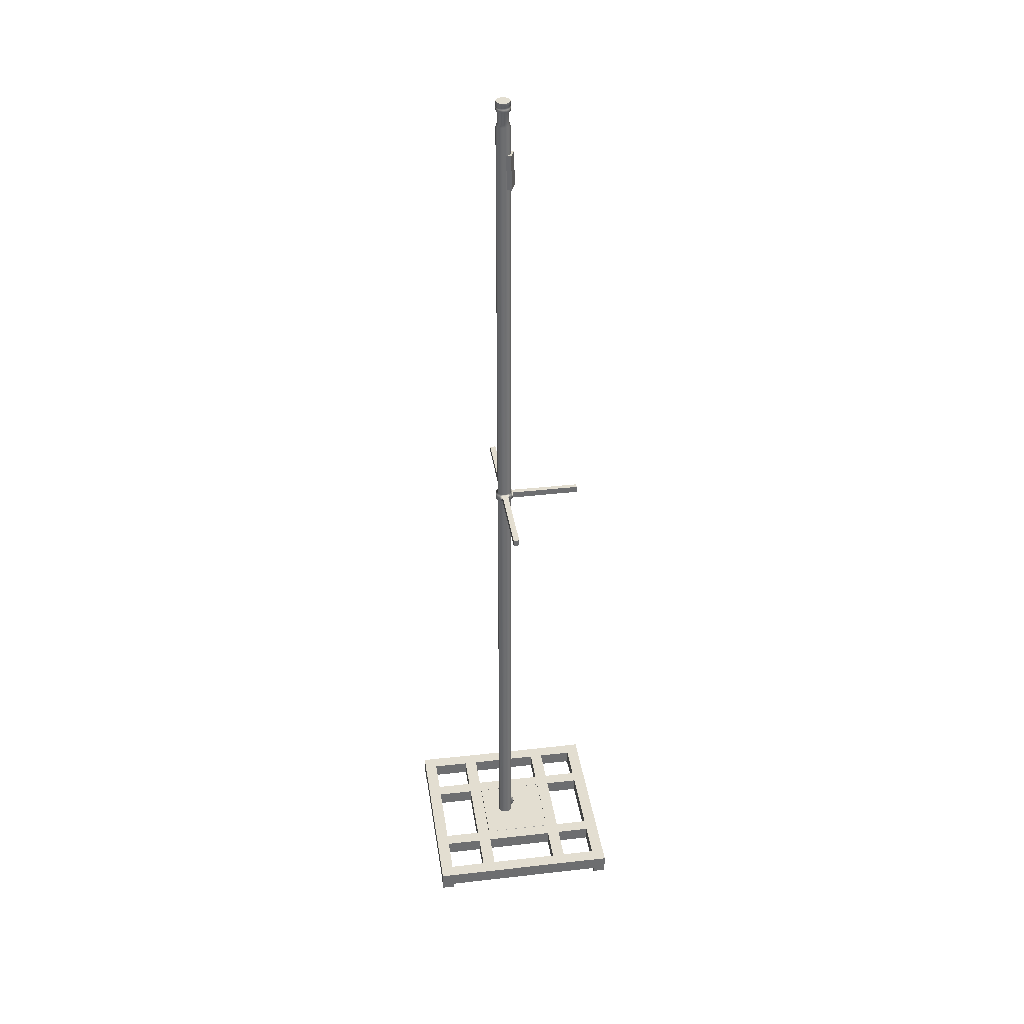
<metadata>
{"format":"obj","ext":"obj","renderer":"f3d","projection":"perspective","resolution":1024,"background":"white","views":[{"elev":36.1,"azim":-98.5,"up":"+Y"}]}
</metadata>
<code>
g default
v 0.09863 0.4181 -1.078
v 0.08375 0.4181 -1.119
v 0.06057 0.4181 -1.151
v 0.03135 0.4181 -1.172
v -0.001031 0.4181 -1.179
v -0.03341 0.4181 -1.172
v -0.06263 0.4181 -1.151
v -0.08581 0.4181 -1.119
v -0.1007 0.4181 -1.078
v -0.1058 0.4181 -1.032
v -0.1007 0.4181 -0.9871
v -0.08581 0.4181 -0.9462
v -0.06263 0.4181 -0.9137
v -0.03341 0.4181 -0.8929
v -0.001031 0.4181 -0.8857
v 0.03135 0.4181 -0.8929
v 0.06057 0.4181 -0.9137
v 0.08375 0.4181 -0.9462
v 0.09863 0.4181 -0.9871
v 0.1038 0.4181 -1.032
v 0.1486 19.26 -1.078
v 0.1263 19.26 -1.119
v 0.09147 19.26 -1.151
v 0.0476 19.26 -1.172
v -0.001031 19.26 -1.179
v -0.04966 19.26 -1.172
v -0.09353 19.26 -1.151
v -0.1283 19.26 -1.119
v -0.1507 19.26 -1.078
v -0.1584 19.26 -1.032
v -0.1507 19.26 -0.9871
v -0.1283 19.26 -0.9462
v -0.09353 19.26 -0.9137
v -0.04966 19.26 -0.8929
v -0.001031 19.26 -0.8857
v 0.0476 19.26 -0.8929
v 0.09147 19.26 -0.9137
v 0.1263 19.26 -0.9462
v 0.1486 19.26 -0.9871
v 0.1563 19.26 -1.032
v -0.001031 19.26 -1.032
v -0.001031 18.76 -0.8857
v -0.03341 18.76 -0.8929
v -0.06263 18.76 -0.9137
v -0.08581 18.76 -0.9462
v -0.1007 18.76 -0.9871
v -0.1058 18.76 -1.032
v -0.1007 18.76 -1.078
v -0.08581 18.76 -1.119
v -0.06263 18.76 -1.151
v -0.03341 18.76 -1.172
v -0.001031 18.76 -1.179
v 0.03135 18.76 -1.172
v 0.06057 18.76 -1.151
v 0.08375 18.76 -1.119
v 0.09863 18.76 -1.078
v 0.1038 18.76 -1.032
v 0.09863 18.76 -0.9871
v 0.08375 18.76 -0.9462
v 0.06057 18.76 -0.9137
v 0.03135 18.76 -0.8929
v -0.001031 18.83 -0.9124
v -0.0408 18.83 -0.9183
v -0.07667 18.83 -0.9354
v -0.1051 18.83 -0.9619
v -0.1234 18.83 -0.9953
v -0.1297 18.83 -1.032
v -0.1234 18.83 -1.069
v -0.1051 18.83 -1.103
v -0.07667 18.83 -1.129
v -0.0408 18.83 -1.146
v -0.001031 18.83 -1.152
v 0.03874 18.83 -1.146
v 0.07461 18.83 -1.129
v 0.1031 18.83 -1.103
v 0.1214 18.83 -1.069
v 0.1277 18.83 -1.032
v 0.1214 18.83 -0.9953
v 0.1031 18.83 -0.9619
v 0.07461 18.83 -0.9354
v 0.03874 18.83 -0.9183
v 0.1214 19.04 -0.9953
v 0.1031 19.04 -0.9619
v 0.07461 19.04 -0.9354
v 0.03874 19.04 -0.9183
v -0.001031 19.04 -0.9124
v -0.0408 19.04 -0.9183
v -0.07667 19.04 -0.9354
v -0.1051 19.04 -0.9619
v -0.1234 19.04 -0.9953
v -0.1297 19.04 -1.032
v -0.1234 19.04 -1.069
v -0.1051 19.04 -1.103
v -0.07667 19.04 -1.129
v -0.0408 19.04 -1.146
v -0.001031 19.04 -1.152
v 0.03874 19.04 -1.146
v 0.07461 19.04 -1.129
v 0.1031 19.04 -1.103
v 0.1214 19.04 -1.069
v 0.1277 19.04 -1.032
v 0.1452 19.07 -0.9881
v 0.1234 19.07 -0.9481
v 0.08936 19.07 -0.9164
v 0.04649 19.07 -0.8961
v -0.001031 19.07 -0.8891
v -0.04855 19.07 -0.8961
v -0.09142 19.07 -0.9164
v -0.1254 19.07 -0.9481
v -0.1473 19.07 -0.9881
v -0.1548 19.07 -1.032
v -0.1473 19.07 -1.077
v -0.1254 19.07 -1.117
v -0.09142 19.07 -1.148
v -0.04855 19.07 -1.169
v -0.001031 19.07 -1.176
v 0.04649 19.07 -1.169
v 0.08936 19.07 -1.148
v 0.1234 19.07 -1.117
v 0.1452 19.07 -1.077
v 0.1527 19.07 -1.032
v 0.1486 19.17 -0.9871
v 0.1263 19.17 -0.9462
v 0.09147 19.17 -0.9137
v 0.0476 19.17 -0.8929
v -0.001031 19.17 -0.8857
v -0.04966 19.17 -0.8929
v -0.09353 19.17 -0.9137
v -0.1283 19.17 -0.9462
v -0.1507 19.17 -0.9871
v -0.1584 19.17 -1.032
v -0.1507 19.17 -1.078
v -0.1283 19.17 -1.119
v -0.09353 19.17 -1.151
v -0.04966 19.17 -1.172
v -0.001031 19.17 -1.179
v 0.0476 19.17 -1.172
v 0.09147 19.17 -1.151
v 0.1263 19.17 -1.119
v 0.1486 19.17 -1.078
v 0.1563 19.17 -1.032
v -0.1234 19.16 -0.9953
v -0.1297 19.16 -1.032
v -0.1234 19.16 -1.069
v -0.1051 19.16 -1.103
v -0.07667 19.16 -1.129
v -0.0408 19.16 -1.146
v -0.001031 19.16 -1.152
v 0.03874 19.16 -1.146
v 0.07461 19.16 -1.129
v 0.1031 19.16 -1.103
v 0.1214 19.16 -1.069
v 0.1277 19.16 -1.032
v 0.1214 19.16 -0.9953
v 0.1031 19.16 -0.9619
v 0.07461 19.16 -0.9354
v 0.03874 19.16 -0.9183
v -0.001031 19.16 -0.9124
v -0.0408 19.16 -0.9183
v -0.07667 19.16 -0.9354
v -0.1051 19.16 -0.9619
v -0.1473 19.13 -0.9881
v -0.1548 19.13 -1.032
v -0.1473 19.13 -1.077
v -0.1254 19.13 -1.117
v -0.09142 19.13 -1.148
v -0.04855 19.13 -1.169
v -0.001031 19.13 -1.176
v 0.04649 19.13 -1.169
v 0.08936 19.13 -1.148
v 0.1234 19.13 -1.117
v 0.1452 19.13 -1.077
v 0.1527 19.13 -1.032
v 0.1452 19.13 -0.9881
v 0.1234 19.13 -0.9481
v 0.08936 19.13 -0.9164
v 0.04649 19.13 -0.8961
v -0.001031 19.13 -0.8891
v -0.04855 19.13 -0.8961
v -0.09142 19.13 -0.9164
v -0.1254 19.13 -0.9481
v -0.1604 10.25 -0.9734
v -0.1686 10.25 -1.032
v -0.1604 10.25 -1.091
v -0.1366 10.25 -1.145
v -0.09955 10.25 -1.187
v -0.05282 10.25 -1.214
v -0.00103 10.25 -1.223
v 0.05076 10.25 -1.214
v 0.09749 10.25 -1.187
v 0.1346 10.25 -1.145
v 0.1584 10.25 -1.091
v 0.1666 10.25 -1.032
v 0.1584 10.25 -0.9734
v 0.1346 10.25 -0.9202
v 0.09749 10.25 -0.878
v 0.05076 10.25 -0.8508
v -0.00103 10.25 -0.8415
v -0.05282 10.25 -0.8508
v -0.09955 10.25 -0.878
v -0.1366 10.25 -0.9202
v -0.1604 10.11 -0.9734
v -0.1686 10.11 -1.032
v -0.1604 10.11 -1.091
v -0.1366 10.11 -1.145
v -0.09955 10.11 -1.187
v -0.05282 10.11 -1.214
v -0.00103 10.11 -1.223
v 0.05076 10.11 -1.214
v 0.09749 10.11 -1.187
v 0.1346 10.11 -1.145
v 0.1584 10.11 -1.091
v 0.1666 10.11 -1.032
v 0.1584 10.11 -0.9734
v 0.1346 10.11 -0.9202
v 0.09749 10.11 -0.878
v 0.05076 10.11 -0.8508
v -0.00103 10.11 -0.8415
v -0.05282 10.11 -0.8508
v -0.09955 10.11 -0.878
v -0.1366 10.11 -0.9202
v -0.03341 10.12 -0.8929
v -0.06263 10.12 -0.9137
v -0.08581 10.12 -0.9462
v -0.1007 10.12 -0.9871
v -0.1058 10.12 -1.032
v -0.1007 10.12 -1.078
v -0.08581 10.12 -1.119
v -0.06263 10.12 -1.151
v -0.03341 10.12 -1.172
v -0.001031 10.12 -1.179
v 0.03135 10.12 -1.172
v 0.06057 10.12 -1.151
v 0.08375 10.12 -1.119
v 0.09863 10.12 -1.078
v 0.1038 10.12 -1.032
v 0.09863 10.12 -0.9871
v 0.08375 10.12 -0.9462
v 0.06057 10.12 -0.9137
v 0.03135 10.12 -0.8929
v -0.001031 10.12 -0.8857
v -0.03341 10.25 -0.8929
v -0.06263 10.25 -0.9137
v -0.08581 10.25 -0.9462
v -0.1007 10.25 -0.9871
v -0.1058 10.25 -1.032
v -0.1007 10.25 -1.078
v -0.08581 10.25 -1.119
v -0.06263 10.25 -1.151
v -0.03341 10.25 -1.172
v -0.001031 10.25 -1.179
v 0.03135 10.25 -1.172
v 0.06057 10.25 -1.151
v 0.08375 10.25 -1.119
v 0.09863 10.25 -1.078
v 0.1038 10.25 -1.032
v 0.09863 10.25 -0.9871
v 0.08375 10.25 -0.9462
v 0.06057 10.25 -0.9137
v 0.03135 10.25 -0.8929
v -0.001031 10.25 -0.8857
v -1.785 10.11 -0.9743
v -1.785 10.11 -1.032
v -1.785 10.25 -0.9743
v -1.785 10.25 -1.032
v -1.785 10.11 -1.091
v -1.785 10.25 -1.091
v 1.783 10.11 -1.091
v 1.783 10.11 -1.032
v 1.783 10.25 -1.091
v 1.783 10.25 -1.032
v 1.783 10.11 -0.974
v 1.783 10.25 -0.974
v 0.04756 10.11 0.5669
v -0.00103 10.11 0.5665
v 0.04756 10.25 0.5669
v -0.00103 10.25 0.5665
v -0.04962 10.11 0.5669
v -0.04962 10.25 0.5669
v -0.8137 0.1988 -0.112
v 0.7103 0.1988 -0.112
v -0.7159 0.5085 -0.112
v 0.7103 0.5085 -0.112
v -0.7159 0.5085 -1.538
v 0.7103 0.5085 -1.538
v -0.8137 0.1988 -1.538
v 0.755 0.1988 -1.538
v -0.7232 0.2041 0.8525
v -0.718 0.2041 -2.574
v -0.7232 0.5064 0.8525
v -0.718 0.5064 -2.574
v -0.9876 0.5064 0.8525
v -0.9824 0.5064 -2.574
v -0.9876 0.2041 0.8525
v -0.9824 0.2041 -2.574
v 2.009 0.2041 0.8525
v -2.01 0.2041 0.8525
v 2.009 0.5064 0.8525
v -2.01 0.5064 0.8525
v 2.009 0.5064 1.118
v -2.01 0.5064 1.118
v 2.009 0.2041 1.118
v -2.01 0.2041 1.118
v -0.9876 0.5064 1.118
v -0.9876 0.2041 1.118
v -0.7232 0.5064 1.118
v -0.7232 0.2041 1.118
v 0.7138 0.5064 0.8525
v 0.7138 0.5064 1.118
v 0.7138 0.2041 1.118
v 0.7138 0.2041 0.8525
v 0.9817 0.5064 0.8525
v 0.9817 0.5064 1.118
v 0.9817 0.2041 1.118
v 0.9817 0.2041 0.8525
v 0.9869 0.2041 -2.574
v 0.9869 0.5064 -2.574
v 0.719 0.5064 -2.574
v 0.719 0.2041 -2.574
v 2.014 0.2041 -2.839
v -2.005 0.2041 -2.839
v 2.014 0.5064 -2.839
v -2.005 0.5064 -2.839
v 2.014 0.5064 -2.574
v -2.005 0.5064 -2.574
v 2.014 0.2041 -2.574
v -2.005 0.2041 -2.574
v -0.9824 0.5064 -2.839
v -0.9824 0.2041 -2.839
v -0.718 0.5064 -2.839
v -0.718 0.2041 -2.839
v 0.719 0.5064 -2.839
v 0.719 0.2041 -2.839
v 0.9869 0.5064 -2.839
v 0.9869 0.2041 -2.839
v -1.736 0.5064 -2.574
v -1.736 0.2041 -2.574
v -1.736 0.2041 -2.839
v -1.736 0.5064 -2.839
v -1.738 0.5064 0.8525
v -1.738 0.5064 1.118
v -1.738 0.2041 1.118
v -1.738 0.2041 0.8525
v 1.735 0.5064 -2.839
v 1.735 0.5064 -2.574
v 1.735 0.2041 -2.574
v 1.735 0.2041 -2.839
v 1.735 0.5064 0.8525
v 1.735 0.5064 1.118
v 1.735 0.2041 1.118
v 1.735 0.2041 0.8525
v 1.734 0.2041 -0.106
v -1.734 0.2041 -0.1112
v 1.734 0.5064 -0.106
v -1.734 0.5064 -0.1112
v 1.734 0.5064 0.1584
v -1.734 0.5064 0.1532
v 1.734 0.2041 0.1584
v -1.734 0.2041 0.1532
v 2.006 0.5064 0.1584
v 2.006 0.2041 0.1584
v 2.006 0.5064 -0.106
v 2.006 0.2041 -0.106
v 1.734 0.5064 -1.543
v 2.006 0.5064 -1.543
v 2.006 0.2041 -1.543
v 1.734 0.2041 -1.543
v 1.734 0.5064 -1.811
v 2.006 0.5064 -1.811
v 2.006 0.2041 -1.811
v 1.734 0.2041 -1.811
v -1.734 0.2041 -1.816
v -1.734 0.5064 -1.816
v -1.734 0.5064 -1.548
v -1.734 0.2041 -1.548
v -2.006 0.5064 0.1532
v -2.006 0.2041 0.1532
v -2.006 0.5064 -0.1112
v -2.006 0.2041 -0.1112
v -2.006 0.5064 -1.548
v -2.006 0.2041 -1.548
v -2.006 0.5064 -1.816
v -2.006 0.2041 -1.816
v 2.009 0.1047 1.118
v 1.735 0.1047 1.118
v 1.735 0.1047 0.8525
v 2.009 0.1047 0.8525
v 2.014 0.1047 -2.574
v 1.735 0.1047 -2.574
v 1.735 0.1047 -2.839
v 2.014 0.1047 -2.839
v -1.736 0.1047 -2.574
v -1.736 0.1047 -2.839
v -2.005 0.1047 -2.574
v -2.005 0.1047 -2.839
v -1.738 0.1047 1.118
v -1.738 0.1047 0.8525
v -2.01 0.1047 1.118
v -2.01 0.1047 0.8525
v -0.001031 0.4378 -1.179
v 0.03135 0.4378 -1.172
v 0.06057 0.4378 -1.151
v 0.08375 0.4378 -1.119
v 0.09863 0.4378 -1.078
v 0.1038 0.4378 -1.032
v 0.09863 0.4378 -0.9871
v 0.08375 0.4378 -0.9462
v 0.06057 0.4378 -0.9137
v 0.03135 0.4378 -0.8929
v -0.001031 0.4378 -0.8857
v -0.03341 0.4378 -0.8929
v -0.06263 0.4378 -0.9137
v -0.08581 0.4378 -0.9462
v -0.1007 0.4378 -0.9871
v -0.1058 0.4378 -1.032
v -0.1007 0.4378 -1.078
v -0.08581 0.4378 -1.119
v -0.06263 0.4378 -1.151
v -0.03341 0.4378 -1.172
v -0.1463 18.19 -0.8963
v 0.1071 18.18 -0.8012
v -0.1118 18.19 -0.9884
v 0.1417 18.18 -0.8933
v -0.1252 17.48 -0.9816
v 0.1283 17.48 -0.8864
v -0.1597 17.48 -0.8895
v 0.09373 17.48 -0.7943
v 0.07236 0.7326 -0.9489
v 0.1548 0.7866 -1.045
v 0.1425 0.8328 -1.03
v 0.1234 0.8692 -1.006
v 0.0993 0.8923 -0.9772
v 0.0726 0.8998 -0.9454
v 0.04589 0.8909 -0.914
v 0.02179 0.8666 -0.8861
v 0.002673 0.8292 -0.8643
v -0.009603 0.7823 -0.8508
v -0.01383 0.7306 -0.8469
v -0.009603 0.6792 -0.8531
v 0.002673 0.633 -0.8686
v 0.02179 0.5966 -0.892
v 0.04589 0.5735 -0.921
v 0.0726 0.566 -0.9527
v 0.0993 0.5749 -0.9841
v 0.1234 0.5992 -1.012
v 0.1425 0.6366 -1.034
v 0.1548 0.6834 -1.047
v 0.159 0.7351 -1.051
v 0.1711 0.7862 -1.032
v 0.1588 0.8323 -1.016
v 0.1396 0.8686 -0.9929
v 0.1155 0.8917 -0.9637
v 0.08864 0.8991 -0.9319
v 0.06184 0.8903 -0.9004
v 0.03765 0.866 -0.8723
v 0.01846 0.8287 -0.8504
v 0.006136 0.7819 -0.8369
v 0.00189 0.7303 -0.833
v 0.006136 0.679 -0.8391
v 0.01846 0.6329 -0.8547
v 0.03765 0.5965 -0.8782
v 0.06184 0.5735 -0.9073
v 0.08864 0.5654 -0.9392
v 0.1155 0.5749 -0.9707
v 0.1396 0.5992 -0.9988
v 0.1588 0.6365 -1.021
v 0.1711 0.6833 -1.034
v 0.1754 0.7348 -1.038
v 0.1872 0.786 -1.018
v 0.1749 0.8322 -1.003
v 0.1557 0.8686 -0.9793
v 0.1315 0.8917 -0.9502
v 0.1047 0.8992 -0.9183
v 0.07787 0.8903 -0.8868
v 0.05367 0.866 -0.8587
v 0.03446 0.8286 -0.8368
v 0.02213 0.7817 -0.8232
v 0.01788 0.73 -0.8193
v 0.02213 0.6786 -0.8255
v 0.03446 0.6324 -0.8411
v 0.05367 0.596 -0.8646
v 0.07787 0.5729 -0.8937
v 0.1047 0.5654 -0.9256
v 0.1315 0.5743 -0.9571
v 0.1557 0.5986 -0.9852
v 0.1749 0.636 -1.007
v 0.1872 0.6829 -1.021
v 0.1915 0.7345 -1.025
v 0.1048 0.7323 -0.922
g polySurface7
f 1 2 403 404
f 2 3 402 403
f 3 4 401 402
f 4 5 400 401
f 5 6 419 400
f 6 7 418 419
f 7 8 417 418
f 8 9 416 417
f 9 10 415 416
f 10 11 414 415
f 11 12 413 414
f 12 13 412 413
f 13 14 411 412
f 14 15 410 411
f 15 16 409 410
f 16 17 408 409
f 17 18 407 408
f 18 19 406 407
f 19 20 405 406
f 20 1 404 405
f 21 22 41
f 22 23 41
f 23 24 41
f 24 25 41
f 25 26 41
f 26 27 41
f 27 28 41
f 28 29 41
f 29 30 41
f 30 31 41
f 31 32 41
f 32 33 41
f 33 34 41
f 34 35 41
f 35 36 41
f 36 37 41
f 37 38 41
f 38 39 41
f 39 40 41
f 40 21 41
f 43 42 62 63
f 44 43 63 64
f 45 44 64 65
f 46 45 65 66
f 47 46 66 67
f 48 47 67 68
f 49 48 68 69
f 50 49 69 70
f 51 50 70 71
f 52 51 71 72
f 53 52 72 73
f 54 53 73 74
f 55 54 74 75
f 56 55 75 76
f 57 56 76 77
f 58 57 77 78
f 59 58 78 79
f 60 59 79 80
f 61 60 80 81
f 42 61 81 62
f 63 62 86 87
f 64 63 87 88
f 65 64 88 89
f 66 65 89 90
f 67 66 90 91
f 68 67 91 92
f 69 68 92 93
f 70 69 93 94
f 71 70 94 95
f 72 71 95 96
f 73 72 96 97
f 74 73 97 98
f 75 74 98 99
f 76 75 99 100
f 77 76 100 101
f 78 77 101 82
f 79 78 82 83
f 80 79 83 84
f 81 80 84 85
f 62 81 85 86
f 83 82 102 103
f 84 83 103 104
f 85 84 104 105
f 86 85 105 106
f 87 86 106 107
f 88 87 107 108
f 89 88 108 109
f 90 89 109 110
f 91 90 110 111
f 92 91 111 112
f 93 92 112 113
f 94 93 113 114
f 95 94 114 115
f 96 95 115 116
f 97 96 116 117
f 98 97 117 118
f 99 98 118 119
f 100 99 119 120
f 101 100 120 121
f 82 101 121 102
f 103 102 174 175
f 104 103 175 176
f 105 104 176 177
f 106 105 177 178
f 107 106 178 179
f 108 107 179 180
f 109 108 180 181
f 110 109 181 162
f 111 110 162 163
f 112 111 163 164
f 113 112 164 165
f 114 113 165 166
f 115 114 166 167
f 116 115 167 168
f 117 116 168 169
f 118 117 169 170
f 119 118 170 171
f 120 119 171 172
f 121 120 172 173
f 102 121 173 174
f 123 122 39 38
f 124 123 38 37
f 125 124 37 36
f 126 125 36 35
f 127 126 35 34
f 128 127 34 33
f 129 128 33 32
f 130 129 32 31
f 131 130 31 30
f 132 131 30 29
f 133 132 29 28
f 134 133 28 27
f 135 134 27 26
f 136 135 26 25
f 137 136 25 24
f 138 137 24 23
f 139 138 23 22
f 140 139 22 21
f 141 140 21 40
f 122 141 40 39
f 143 142 130 131
f 144 143 131 132
f 145 144 132 133
f 146 145 133 134
f 147 146 134 135
f 148 147 135 136
f 149 148 136 137
f 150 149 137 138
f 151 150 138 139
f 152 151 139 140
f 153 152 140 141
f 154 153 141 122
f 155 154 122 123
f 156 155 123 124
f 157 156 124 125
f 158 157 125 126
f 159 158 126 127
f 160 159 127 128
f 161 160 128 129
f 142 161 129 130
f 163 162 142 143
f 164 163 143 144
f 165 164 144 145
f 166 165 145 146
f 167 166 146 147
f 168 167 147 148
f 169 168 148 149
f 170 169 149 150
f 171 170 150 151
f 172 171 151 152
f 173 172 152 153
f 174 173 153 154
f 175 174 154 155
f 176 175 155 156
f 177 176 156 157
f 178 177 157 158
f 179 178 158 159
f 180 179 159 160
f 181 180 160 161
f 162 181 161 142
f 183 182 245 246
f 184 183 246 247
f 185 184 247 248
f 186 185 248 249
f 187 186 249 250
f 188 187 250 251
f 189 188 251 252
f 190 189 252 253
f 191 190 253 254
f 192 191 254 255
f 193 192 255 256
f 194 193 256 257
f 195 194 257 258
f 196 195 258 259
f 197 196 259 260
f 198 197 260 261
f 199 198 261 242
f 200 199 242 243
f 201 200 243 244
f 182 201 244 245
f 263 262 264 265
f 266 263 265 267
f 205 204 184 185
f 206 205 185 186
f 207 206 186 187
f 208 207 187 188
f 209 208 188 189
f 210 209 189 190
f 211 210 190 191
f 212 211 191 192
f 269 268 270 271
f 272 269 271 273
f 215 214 194 195
f 216 215 195 196
f 217 216 196 197
f 275 274 276 277
f 278 275 277 279
f 220 219 199 200
f 221 220 200 201
f 202 221 201 182
f 223 222 219 220
f 224 223 220 221
f 225 224 221 202
f 226 225 202 203
f 227 226 203 204
f 228 227 204 205
f 229 228 205 206
f 230 229 206 207
f 231 230 207 208
f 232 231 208 209
f 233 232 209 210
f 234 233 210 211
f 235 234 211 212
f 236 235 212 213
f 237 236 213 214
f 238 237 214 215
f 239 238 215 216
f 240 239 216 217
f 241 240 217 218
f 222 241 218 219
f 243 242 43 44
f 244 243 44 45
f 245 244 45 46
f 246 245 46 47
f 247 246 47 48
f 248 247 48 49
f 249 248 49 50
f 250 249 50 51
f 251 250 51 52
f 252 251 52 53
f 253 252 53 54
f 254 253 54 55
f 255 254 55 56
f 256 255 56 57
f 257 256 57 58
f 258 257 58 59
f 259 258 59 60
f 260 259 60 61
f 261 260 61 42
f 242 261 42 43
f 203 202 262 263
f 202 182 264 262
f 182 183 265 264
f 204 203 263 266
f 183 184 267 265
f 184 204 266 267
f 213 212 268 269
f 212 192 270 268
f 192 193 271 270
f 214 213 269 272
f 193 194 273 271
f 194 214 272 273
f 218 217 274 275
f 217 197 276 274
f 197 198 277 276
f 219 218 275 278
f 198 199 279 277
f 199 219 278 279
f 280 281 283 282
f 282 283 285 284
f 284 285 287 286
f 286 287 281 280
f 281 287 285 283
f 286 280 282 284
f 288 289 291 290
f 290 291 293 292
f 292 293 295 294
f 294 295 289 288
f 289 295 293 291
f 294 288 290 292
f 296 351 348 298
f 298 348 349 300
f 300 349 350 302
f 384 385 386 387
f 297 303 301 299
f 302 296 298 300
f 292 340 341 304
f 305 304 341 342
f 294 305 342 343
f 292 294 343 340
f 290 292 304 306
f 307 306 304 305
f 288 307 305 294
f 290 288 294 292
f 308 290 306 309
f 310 309 306 307
f 311 310 307 288
f 308 311 288 290
f 312 308 309 313
f 314 313 309 310
f 315 314 310 311
f 312 315 311 308
f 315 316 317 312
f 312 317 318 308
f 308 318 319 311
f 311 319 316 315
f 316 319 318 317
f 311 315 312 308
f 320 347 344 322
f 322 344 345 324
f 324 345 346 326
f 388 389 390 391
f 321 327 325 323
f 326 320 322 324
f 328 339 336 293
f 295 293 336 337
f 329 295 337 338
f 328 329 338 339
f 330 328 293 291
f 289 291 293 295
f 331 289 295 329
f 330 331 329 328
f 332 330 291 318
f 319 318 291 289
f 333 319 289 331
f 332 333 331 330
f 334 332 318 317
f 316 317 318 319
f 335 316 319 333
f 334 335 333 332
f 337 336 325 327
f 393 392 394 395
f 339 338 321 323
f 336 339 323 325
f 340 299 301 341
f 342 341 301 303
f 397 396 398 399
f 340 343 297 299
f 344 334 317 345
f 346 345 317 316
f 347 346 316 335
f 344 347 335 334
f 348 312 313 349
f 350 349 313 314
f 351 350 314 315
f 348 351 315 312
f 352 353 355 354
f 354 355 357 356
f 356 357 359 358
f 358 359 353 352
f 353 359 357 355
f 358 352 354 356
f 346 371 368 345
f 345 368 369 324
f 324 369 370 326
f 326 370 371 346
f 351 296 298 348
f 326 346 345 324
f 356 348 298 360
f 361 360 298 296
f 358 361 296 351
f 356 358 351 348
f 354 356 360 362
f 363 362 360 361
f 352 363 361 358
f 354 352 358 356
f 364 354 362 365
f 366 365 362 363
f 367 366 363 352
f 364 367 352 354
f 368 364 365 369
f 370 369 365 366
f 371 370 366 367
f 368 371 367 364
f 371 372 373 368
f 368 373 374 364
f 364 374 375 367
f 367 375 372 371
f 372 375 374 373
f 367 371 368 364
f 327 383 382 325
f 325 382 373 336
f 336 373 372 337
f 337 372 383 327
f 297 343 340 299
f 337 327 325 336
f 376 299 340 357
f 359 357 340 343
f 377 359 343 297
f 376 377 297 299
f 378 376 357 355
f 353 355 357 359
f 379 353 359 377
f 378 379 377 376
f 380 378 355 374
f 375 374 355 353
f 381 375 353 379
f 380 381 379 378
f 382 380 374 373
f 372 373 374 375
f 383 372 375 381
f 382 383 381 380
f 302 350 385 384
f 350 351 386 385
f 351 296 387 386
f 296 302 384 387
f 326 346 389 388
f 346 347 390 389
f 347 320 391 390
f 320 326 388 391
f 338 337 392 393
f 337 327 394 392
f 327 321 395 394
f 321 338 393 395
f 343 342 396 397
f 342 303 398 396
f 303 297 399 398
f 297 343 397 399
f 401 400 231 232
f 402 401 232 233
f 403 402 233 234
f 404 403 234 235
f 405 404 235 236
f 406 405 236 237
f 407 406 237 238
f 408 407 238 239
f 409 408 239 240
f 410 409 240 241
f 411 410 241 222
f 412 411 222 223
f 413 412 223 224
f 414 413 224 225
f 415 414 225 226
f 416 415 226 227
f 417 416 227 228
f 418 417 228 229
f 419 418 229 230
f 400 419 230 231
f 420 421 423 422
f 422 423 425 424
f 424 425 427 426
f 426 427 421 420
f 421 427 425 423
f 426 420 422 424
f 428 430 429
f 428 431 430
f 428 432 431
f 428 433 432
f 428 434 433
f 428 435 434
f 428 436 435
f 428 437 436
f 428 438 437
f 428 439 438
f 428 440 439
f 428 441 440
f 428 442 441
f 428 443 442
f 428 444 443
f 428 445 444
f 428 446 445
f 428 447 446
f 428 448 447
f 428 429 448
f 429 430 450 449
f 430 431 451 450
f 431 432 452 451
f 432 433 453 452
f 433 434 454 453
f 434 435 455 454
f 435 436 456 455
f 436 437 457 456
f 437 438 458 457
f 438 439 459 458
f 439 440 460 459
f 440 441 461 460
f 441 442 462 461
f 442 443 463 462
f 443 444 464 463
f 444 445 465 464
f 445 446 466 465
f 446 447 467 466
f 447 448 468 467
f 448 429 449 468
f 449 450 470 469
f 450 451 471 470
f 451 452 472 471
f 452 453 473 472
f 453 454 474 473
f 454 455 475 474
f 455 456 476 475
f 456 457 477 476
f 457 458 478 477
f 458 459 479 478
f 459 460 480 479
f 460 461 481 480
f 461 462 482 481
f 462 463 483 482
f 463 464 484 483
f 464 465 485 484
f 465 466 486 485
f 466 467 487 486
f 467 468 488 487
f 468 449 469 488
f 469 470 489
f 470 471 489
f 471 472 489
f 472 473 489
f 473 474 489
f 474 475 489
f 475 476 489
f 476 477 489
f 477 478 489
f 478 479 489
f 479 480 489
f 480 481 489
f 481 482 489
f 482 483 489
f 483 484 489
f 484 485 489
f 485 486 489
f 486 487 489
f 487 488 489
f 488 469 489

</code>
